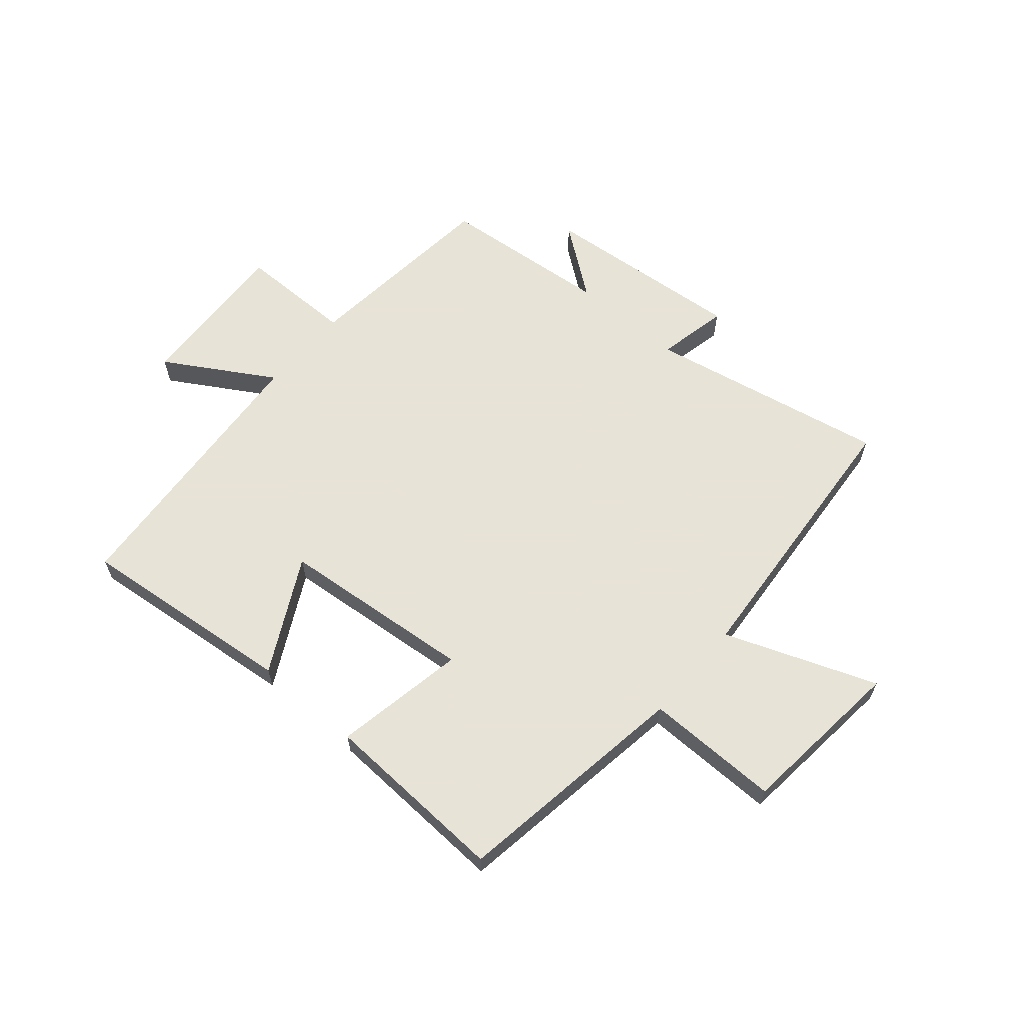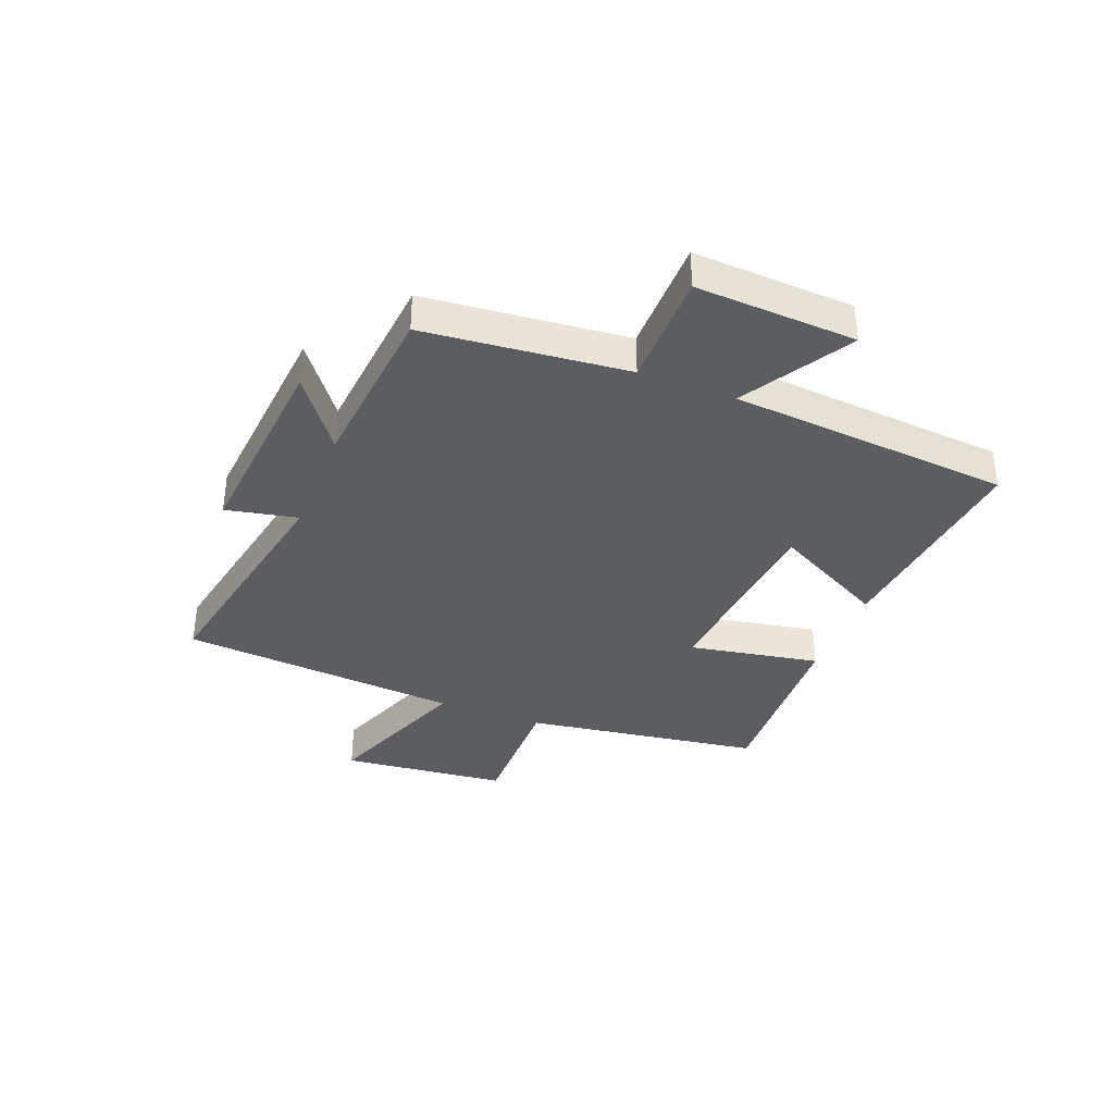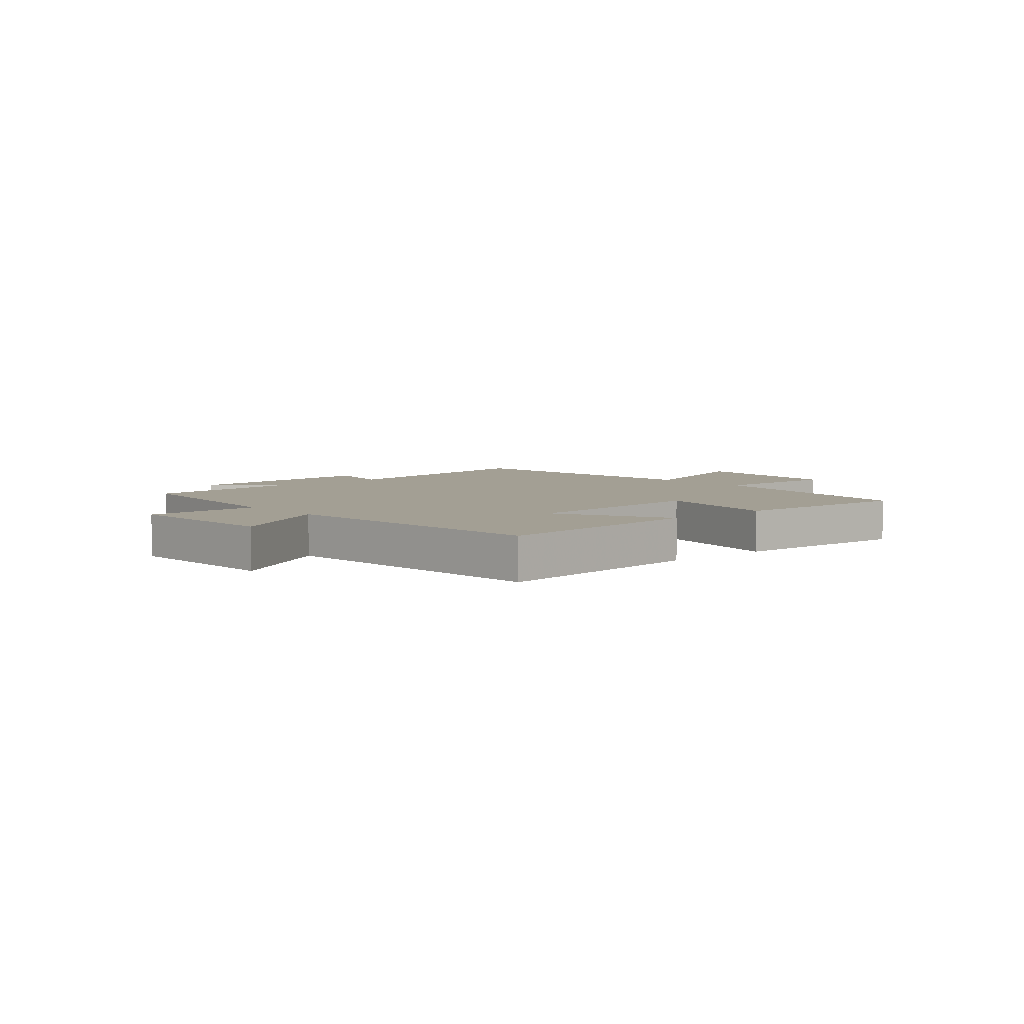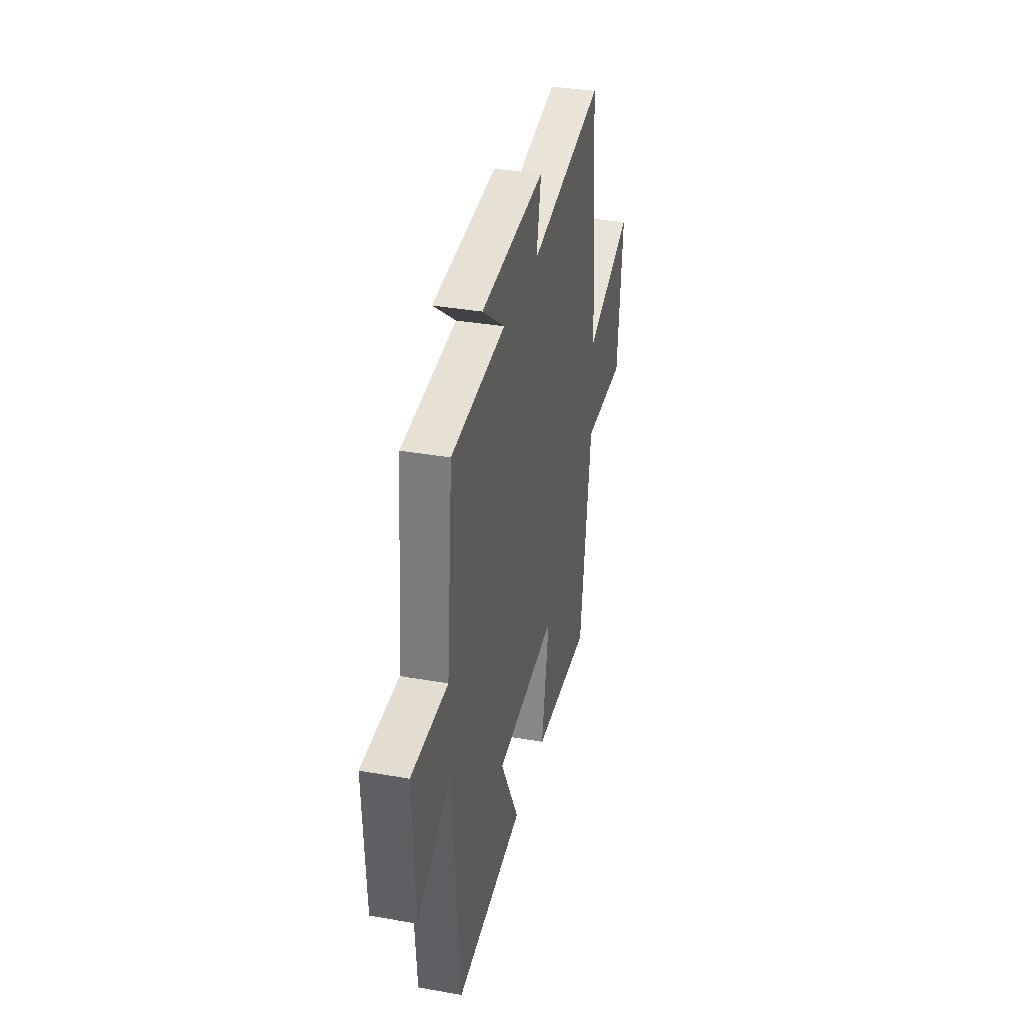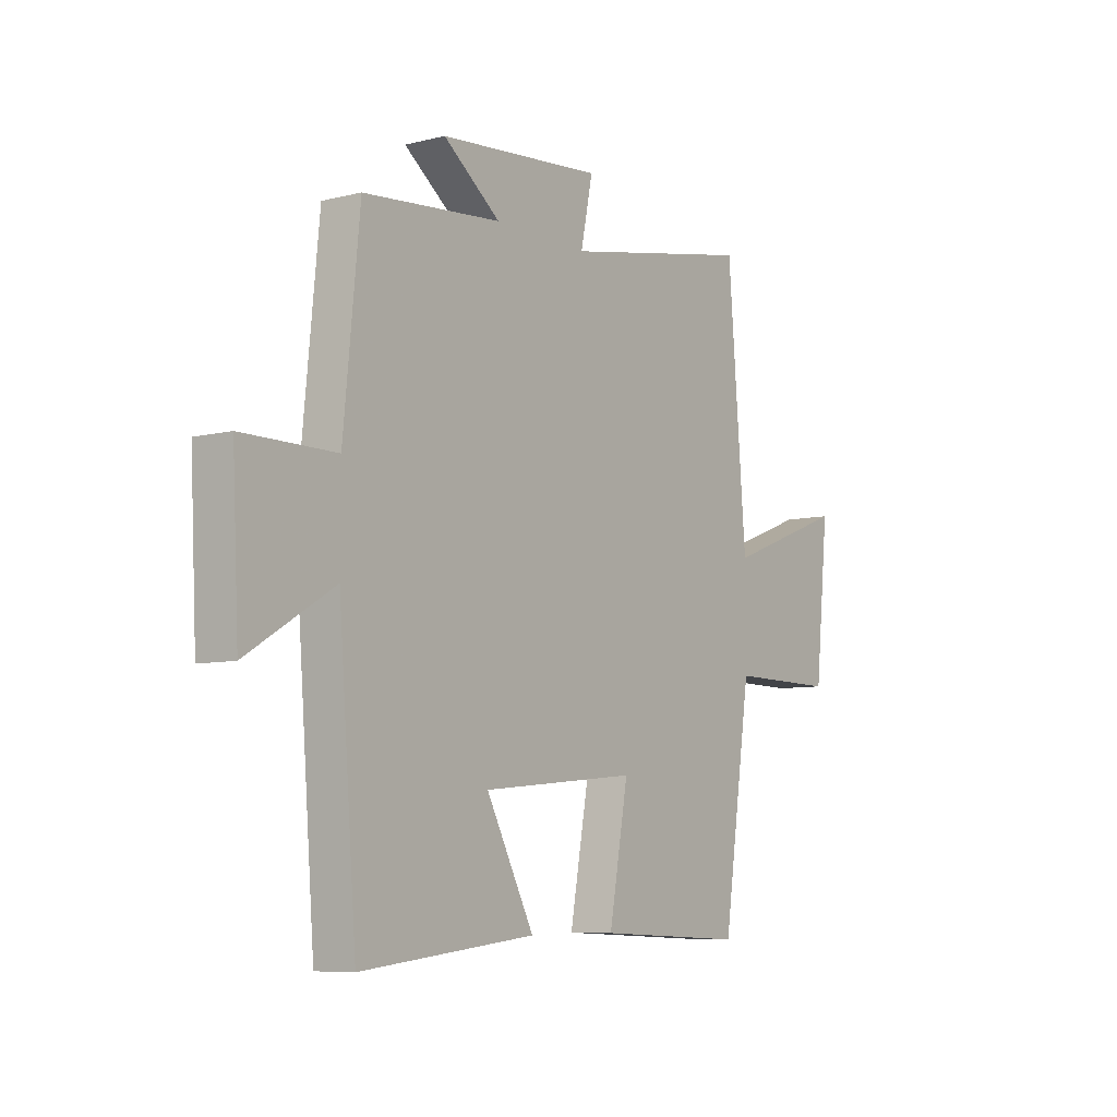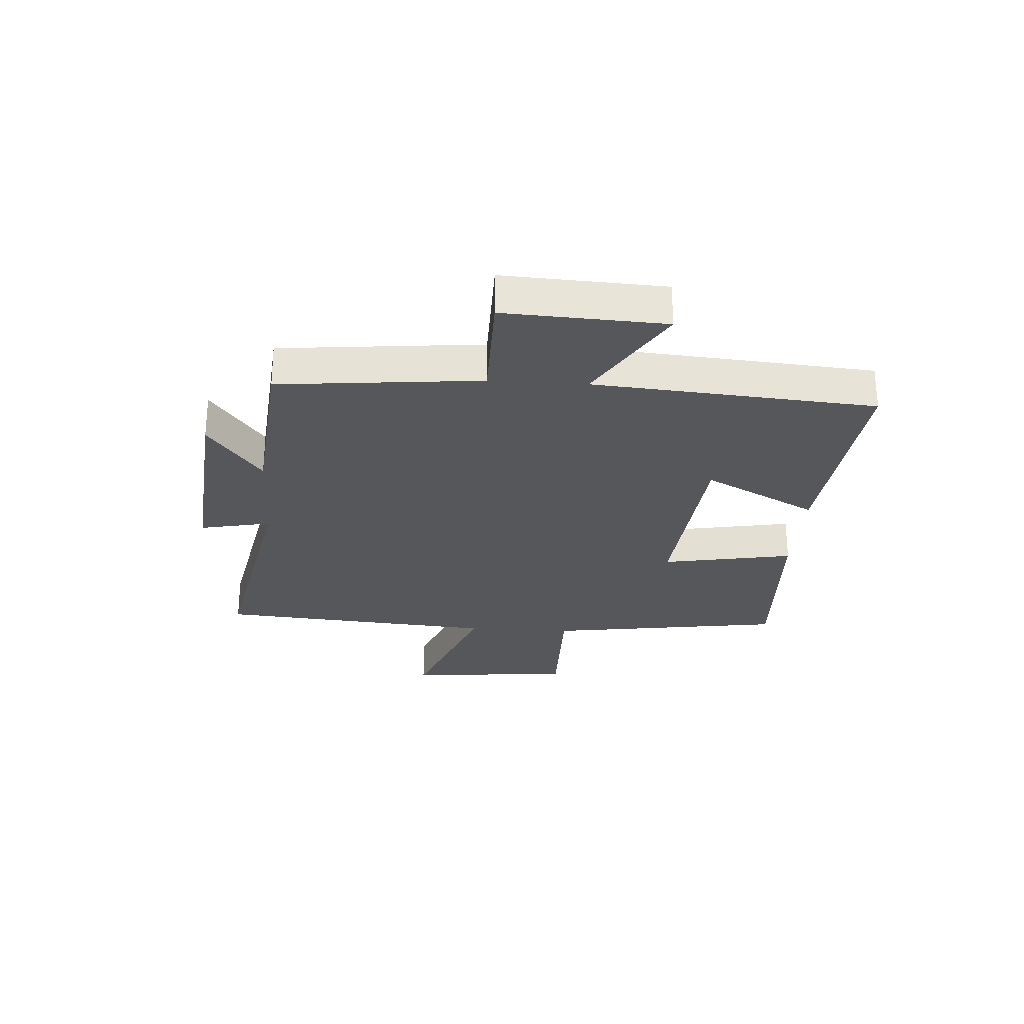
<metadata>
{"format":"obj","ext":"obj","renderer":"f3d","projection":"perspective","resolution":1024,"background":"white","views":[{"elev":62.6,"azim":-139.4,"up":"+Y"},{"elev":-36.5,"azim":68.6,"up":"+Y"},{"elev":5.3,"azim":139.1,"up":"+Y"},{"elev":34.9,"azim":103.3,"up":"+Z"},{"elev":-7.5,"azim":125.4,"up":"+Z"},{"elev":-27.4,"azim":86.2,"up":"+Y"}]}
</metadata>
<code>
v -0.438 0.07 -0.515
v -0.5 0.07 -0.099
v -0.734 0.07 -0.101
v -0.764 0.07 0.191
v -0.5 0.07 0.091
v -0.46 0.07 0.582
v -0.041 0.07 0.5
v -0.067 0.07 0.625
v 0.289 0.07 0.593
v 0.165 0.07 0.5
v 0.465 0.07 0.472
v 0.5 0.07 0.119
v 0.702 0.07 0.118
v 0.688 0.07 -0.162
v 0.5 0.07 -0.049
v 0.461 0.07 -0.54
v 0.081 0.07 -0.5
v 0.185 0.07 -0.302
v -0.155 0.07 -0.27
v -0.113 0.07 -0.5
v -0.438 0 -0.515
v -0.5 0 -0.099
v -0.734 0 -0.101
v -0.764 0 0.191
v -0.5 0 0.091
v -0.46 0 0.582
v -0.041 0 0.5
v -0.067 0 0.625
v 0.289 0 0.593
v 0.165 0 0.5
v 0.465 0 0.472
v 0.5 0 0.119
v 0.702 0 0.118
v 0.688 0 -0.162
v 0.5 0 -0.049
v 0.461 0 -0.54
v 0.081 0 -0.5
v 0.185 0 -0.302
v -0.155 0 -0.27
v -0.113 0 -0.5
f 19 20 1 2
f 18 19 2
f 15 16 17 18
f 15 18 2
f 12 13 14 15
f 10 11 12 15
f 10 15 2 3
f 7 8 9 10
f 5 6 7
f 5 7 10
f 3 4 5
f 3 5 10
f 22 21 40 39
f 22 39 38
f 38 37 36 35
f 22 38 35
f 35 34 33 32
f 35 32 31 30
f 23 22 35 30
f 30 29 28 27
f 27 26 25
f 30 27 25
f 25 24 23
f 30 25 23
f 1 21 22 2
f 2 22 23 3
f 3 23 24 4
f 4 24 25 5
f 5 25 26 6
f 6 26 27 7
f 7 27 28 8
f 8 28 29 9
f 9 29 30 10
f 10 30 31 11
f 11 31 32 12
f 12 32 33 13
f 13 33 34 14
f 14 34 35 15
f 15 35 36 16
f 16 36 37 17
f 17 37 38 18
f 18 38 39 19
f 19 39 40 20
f 20 40 21 1

</code>
